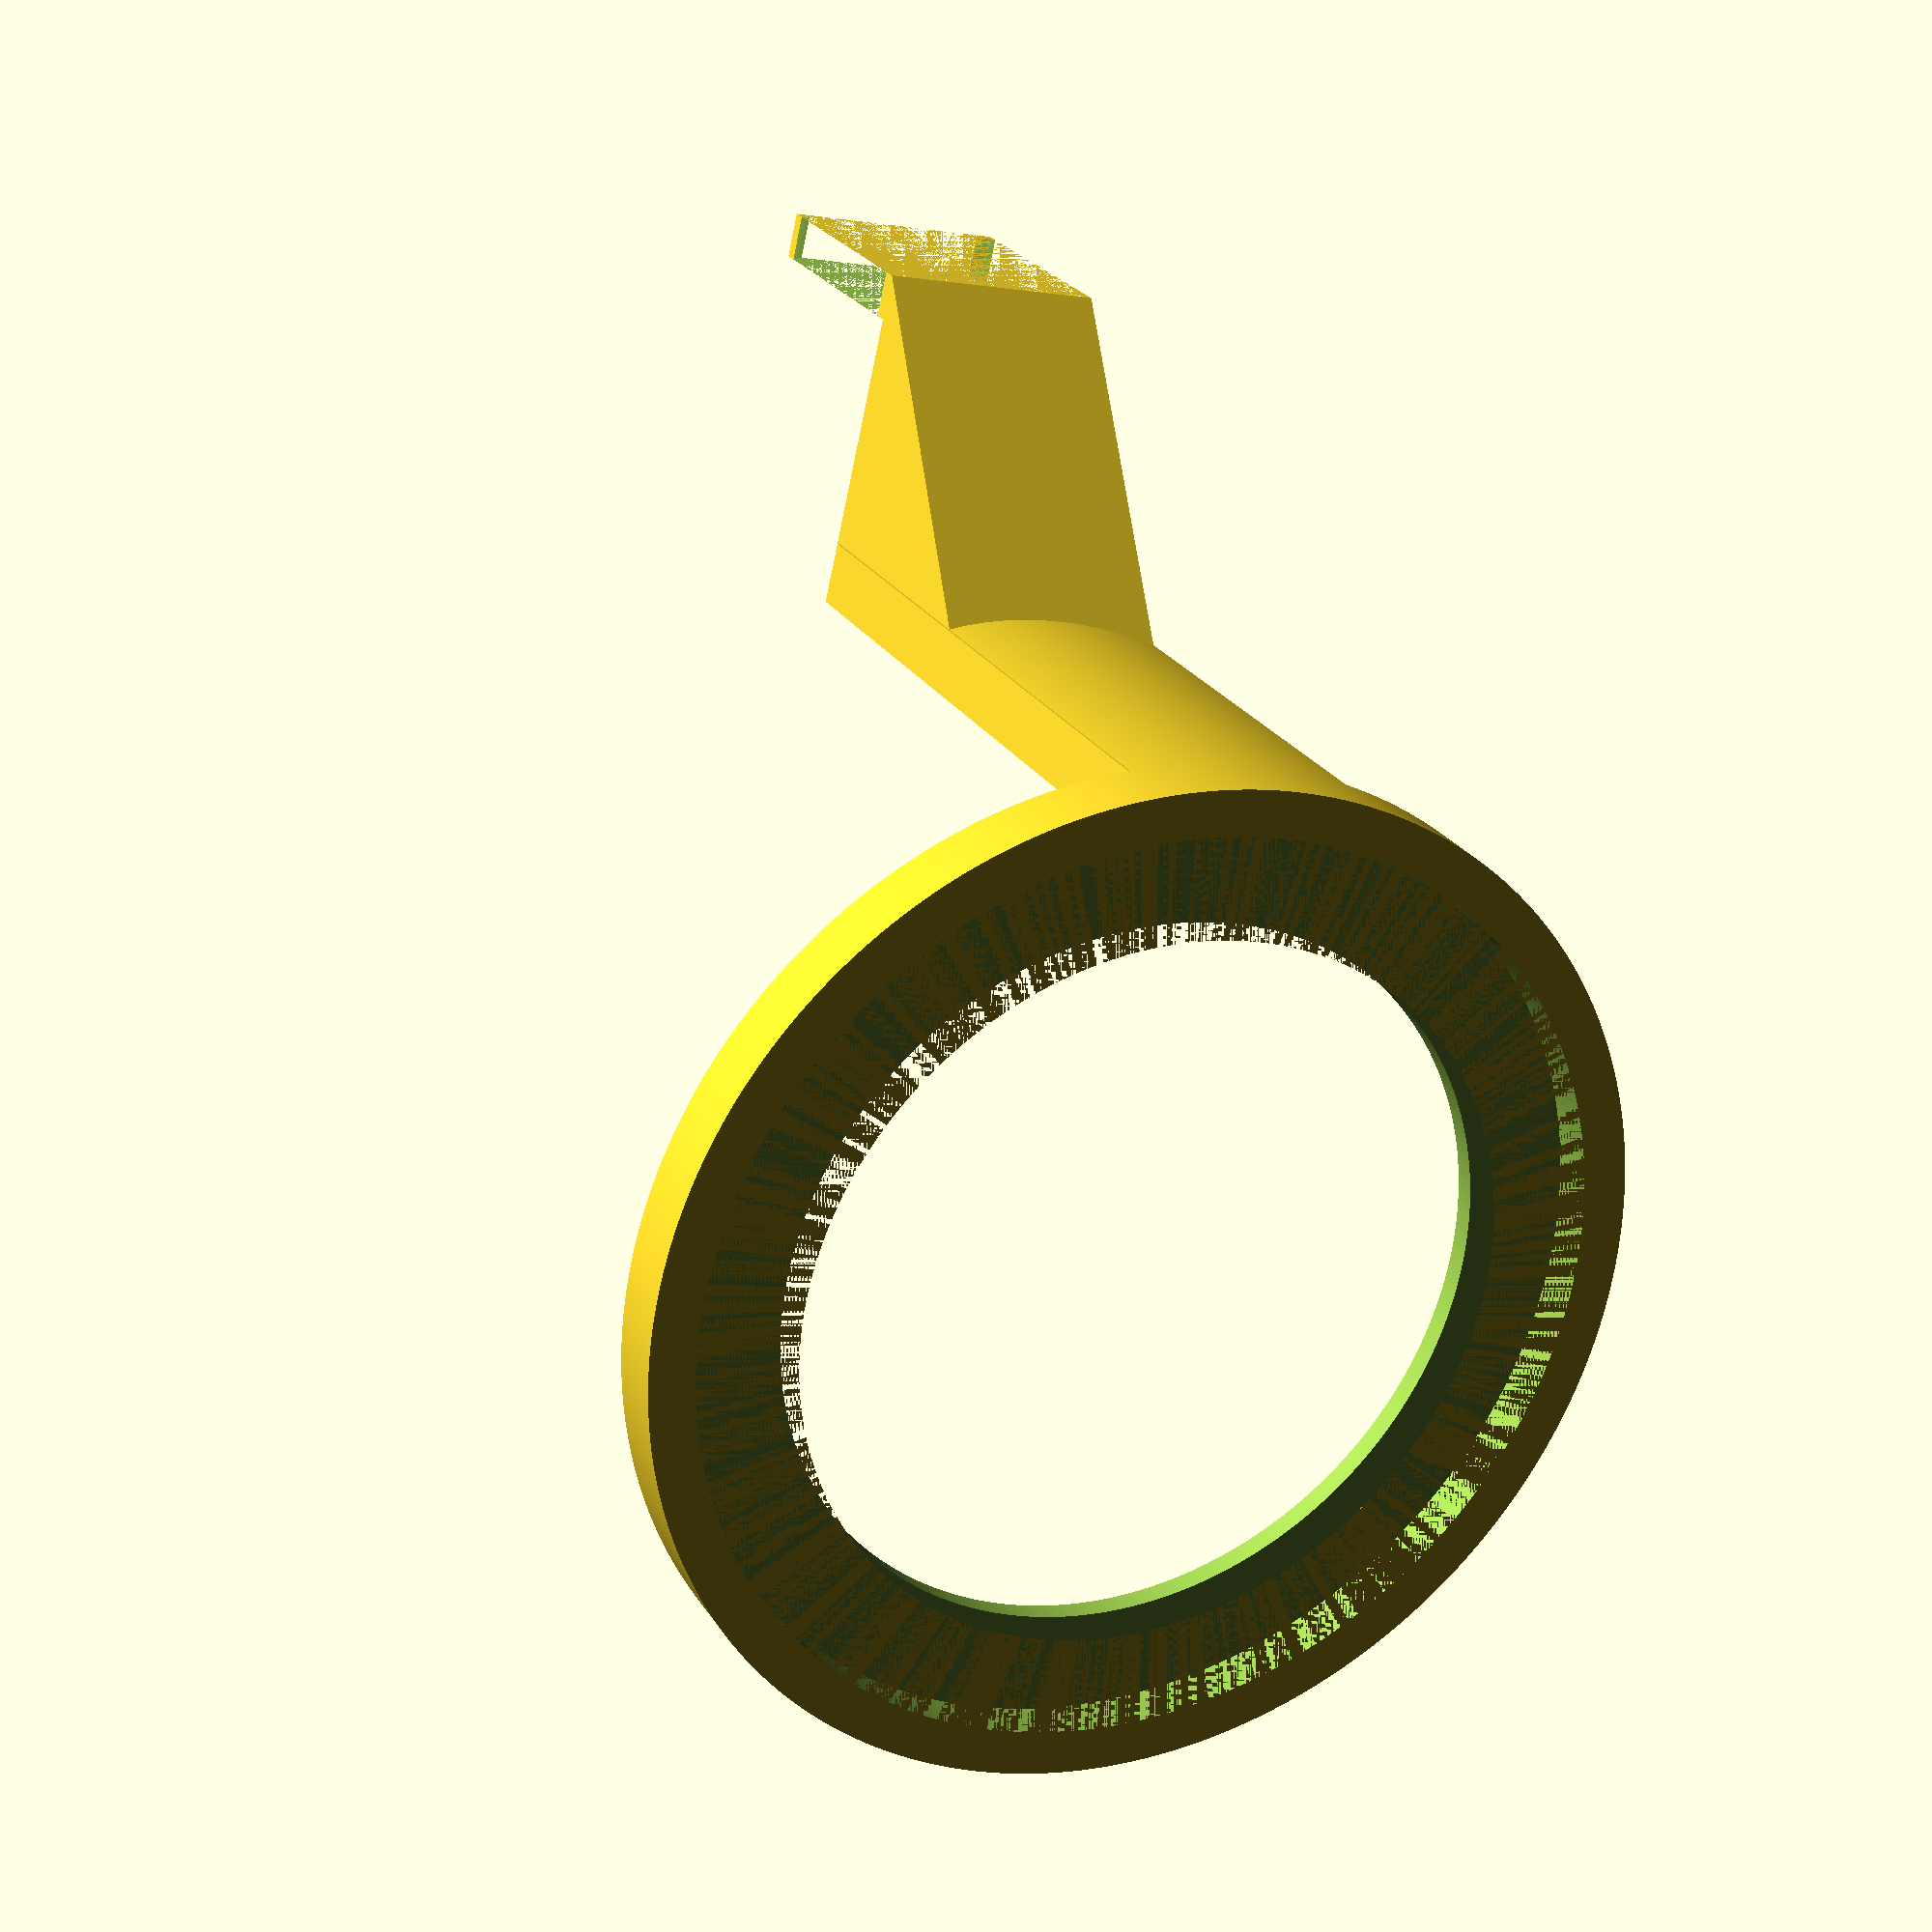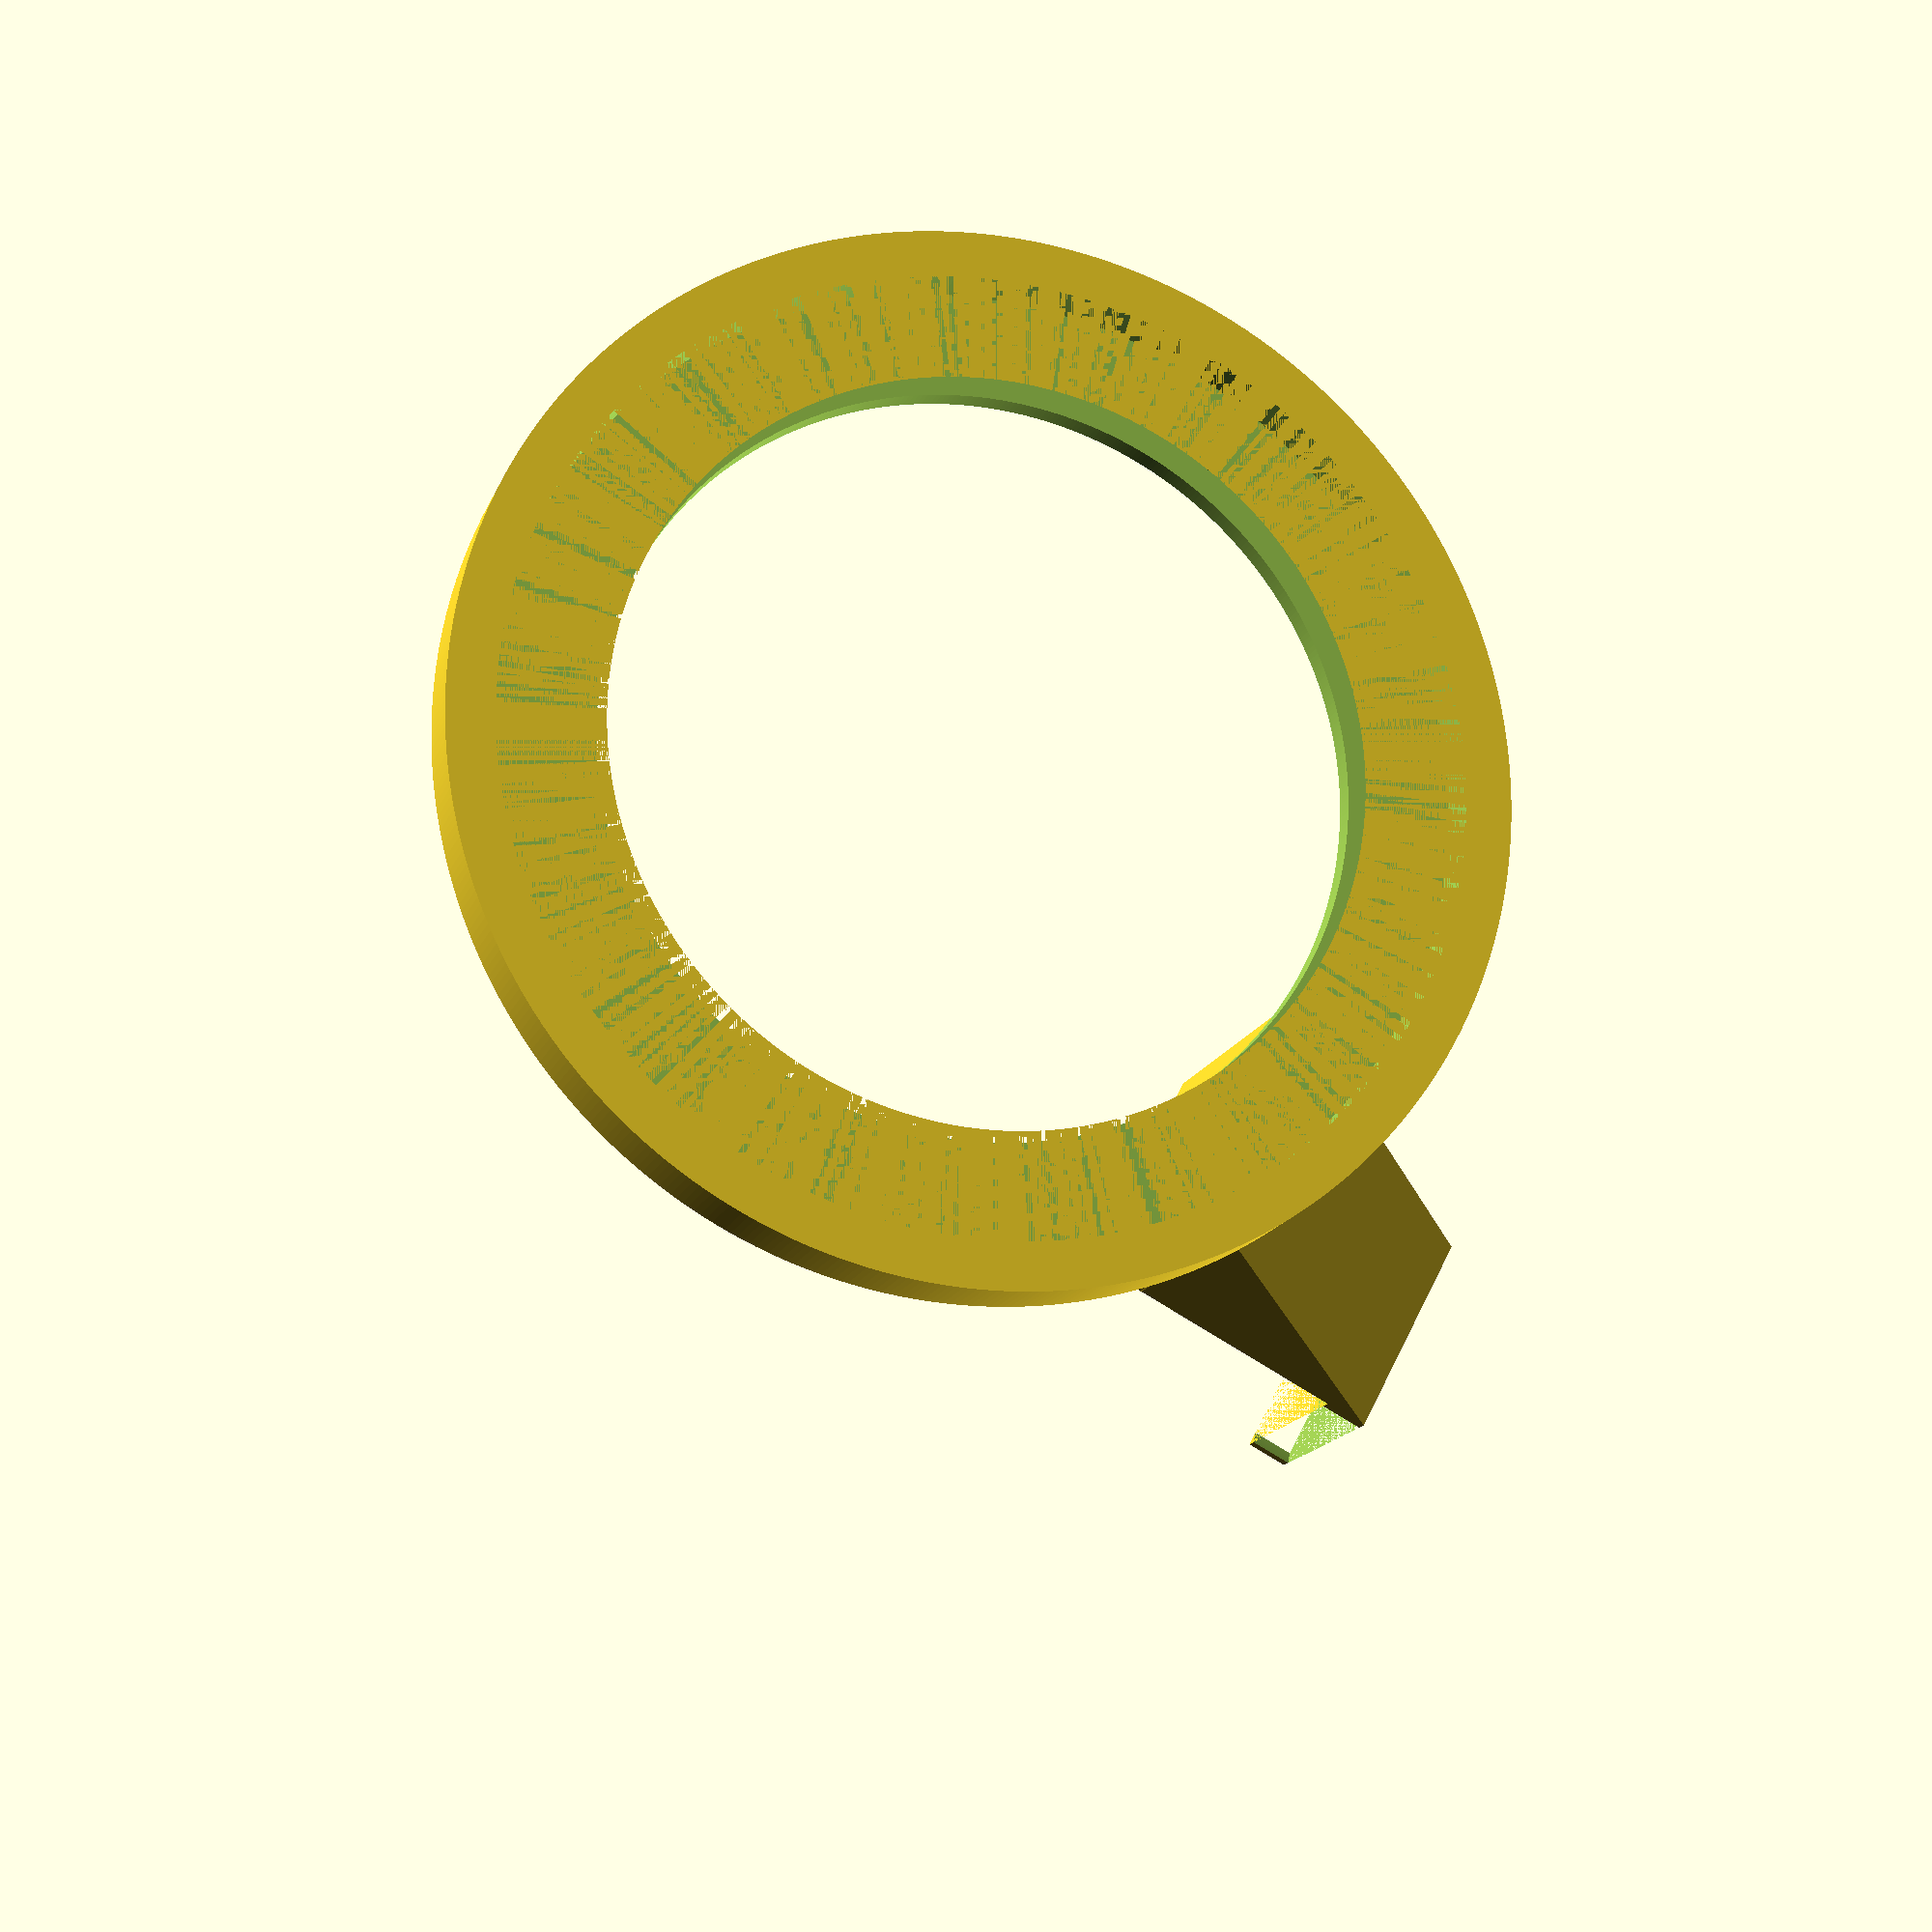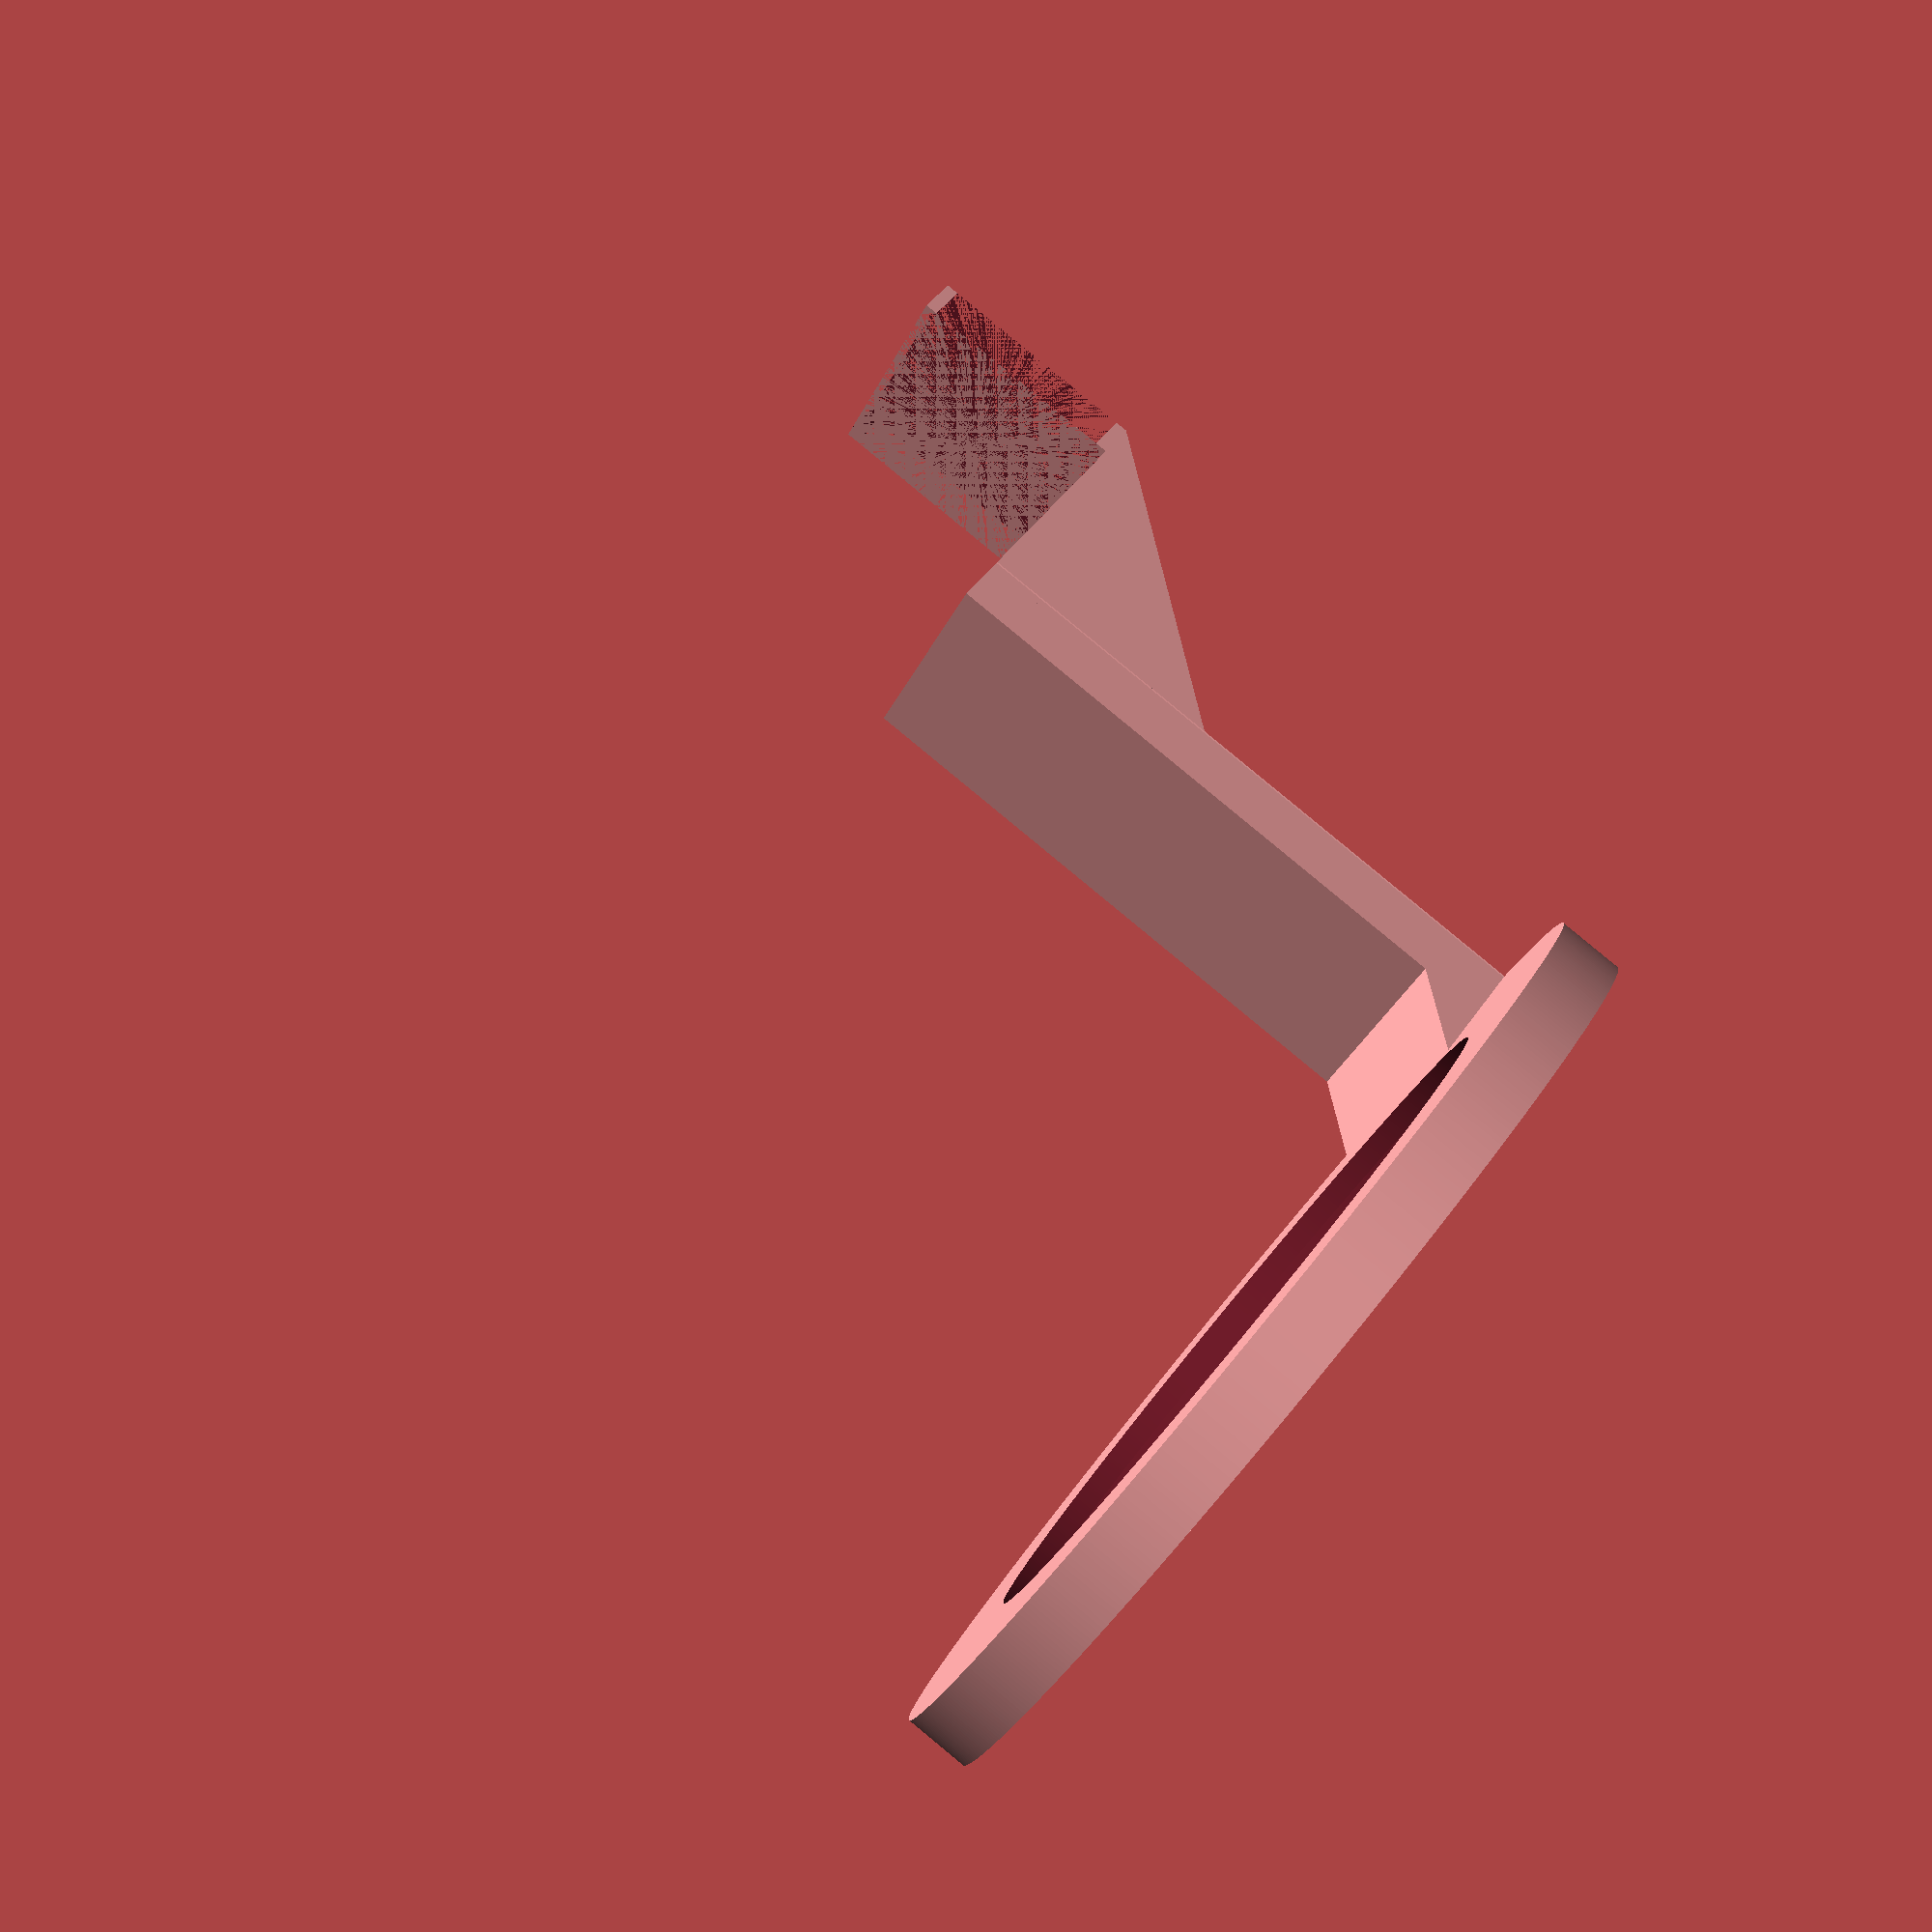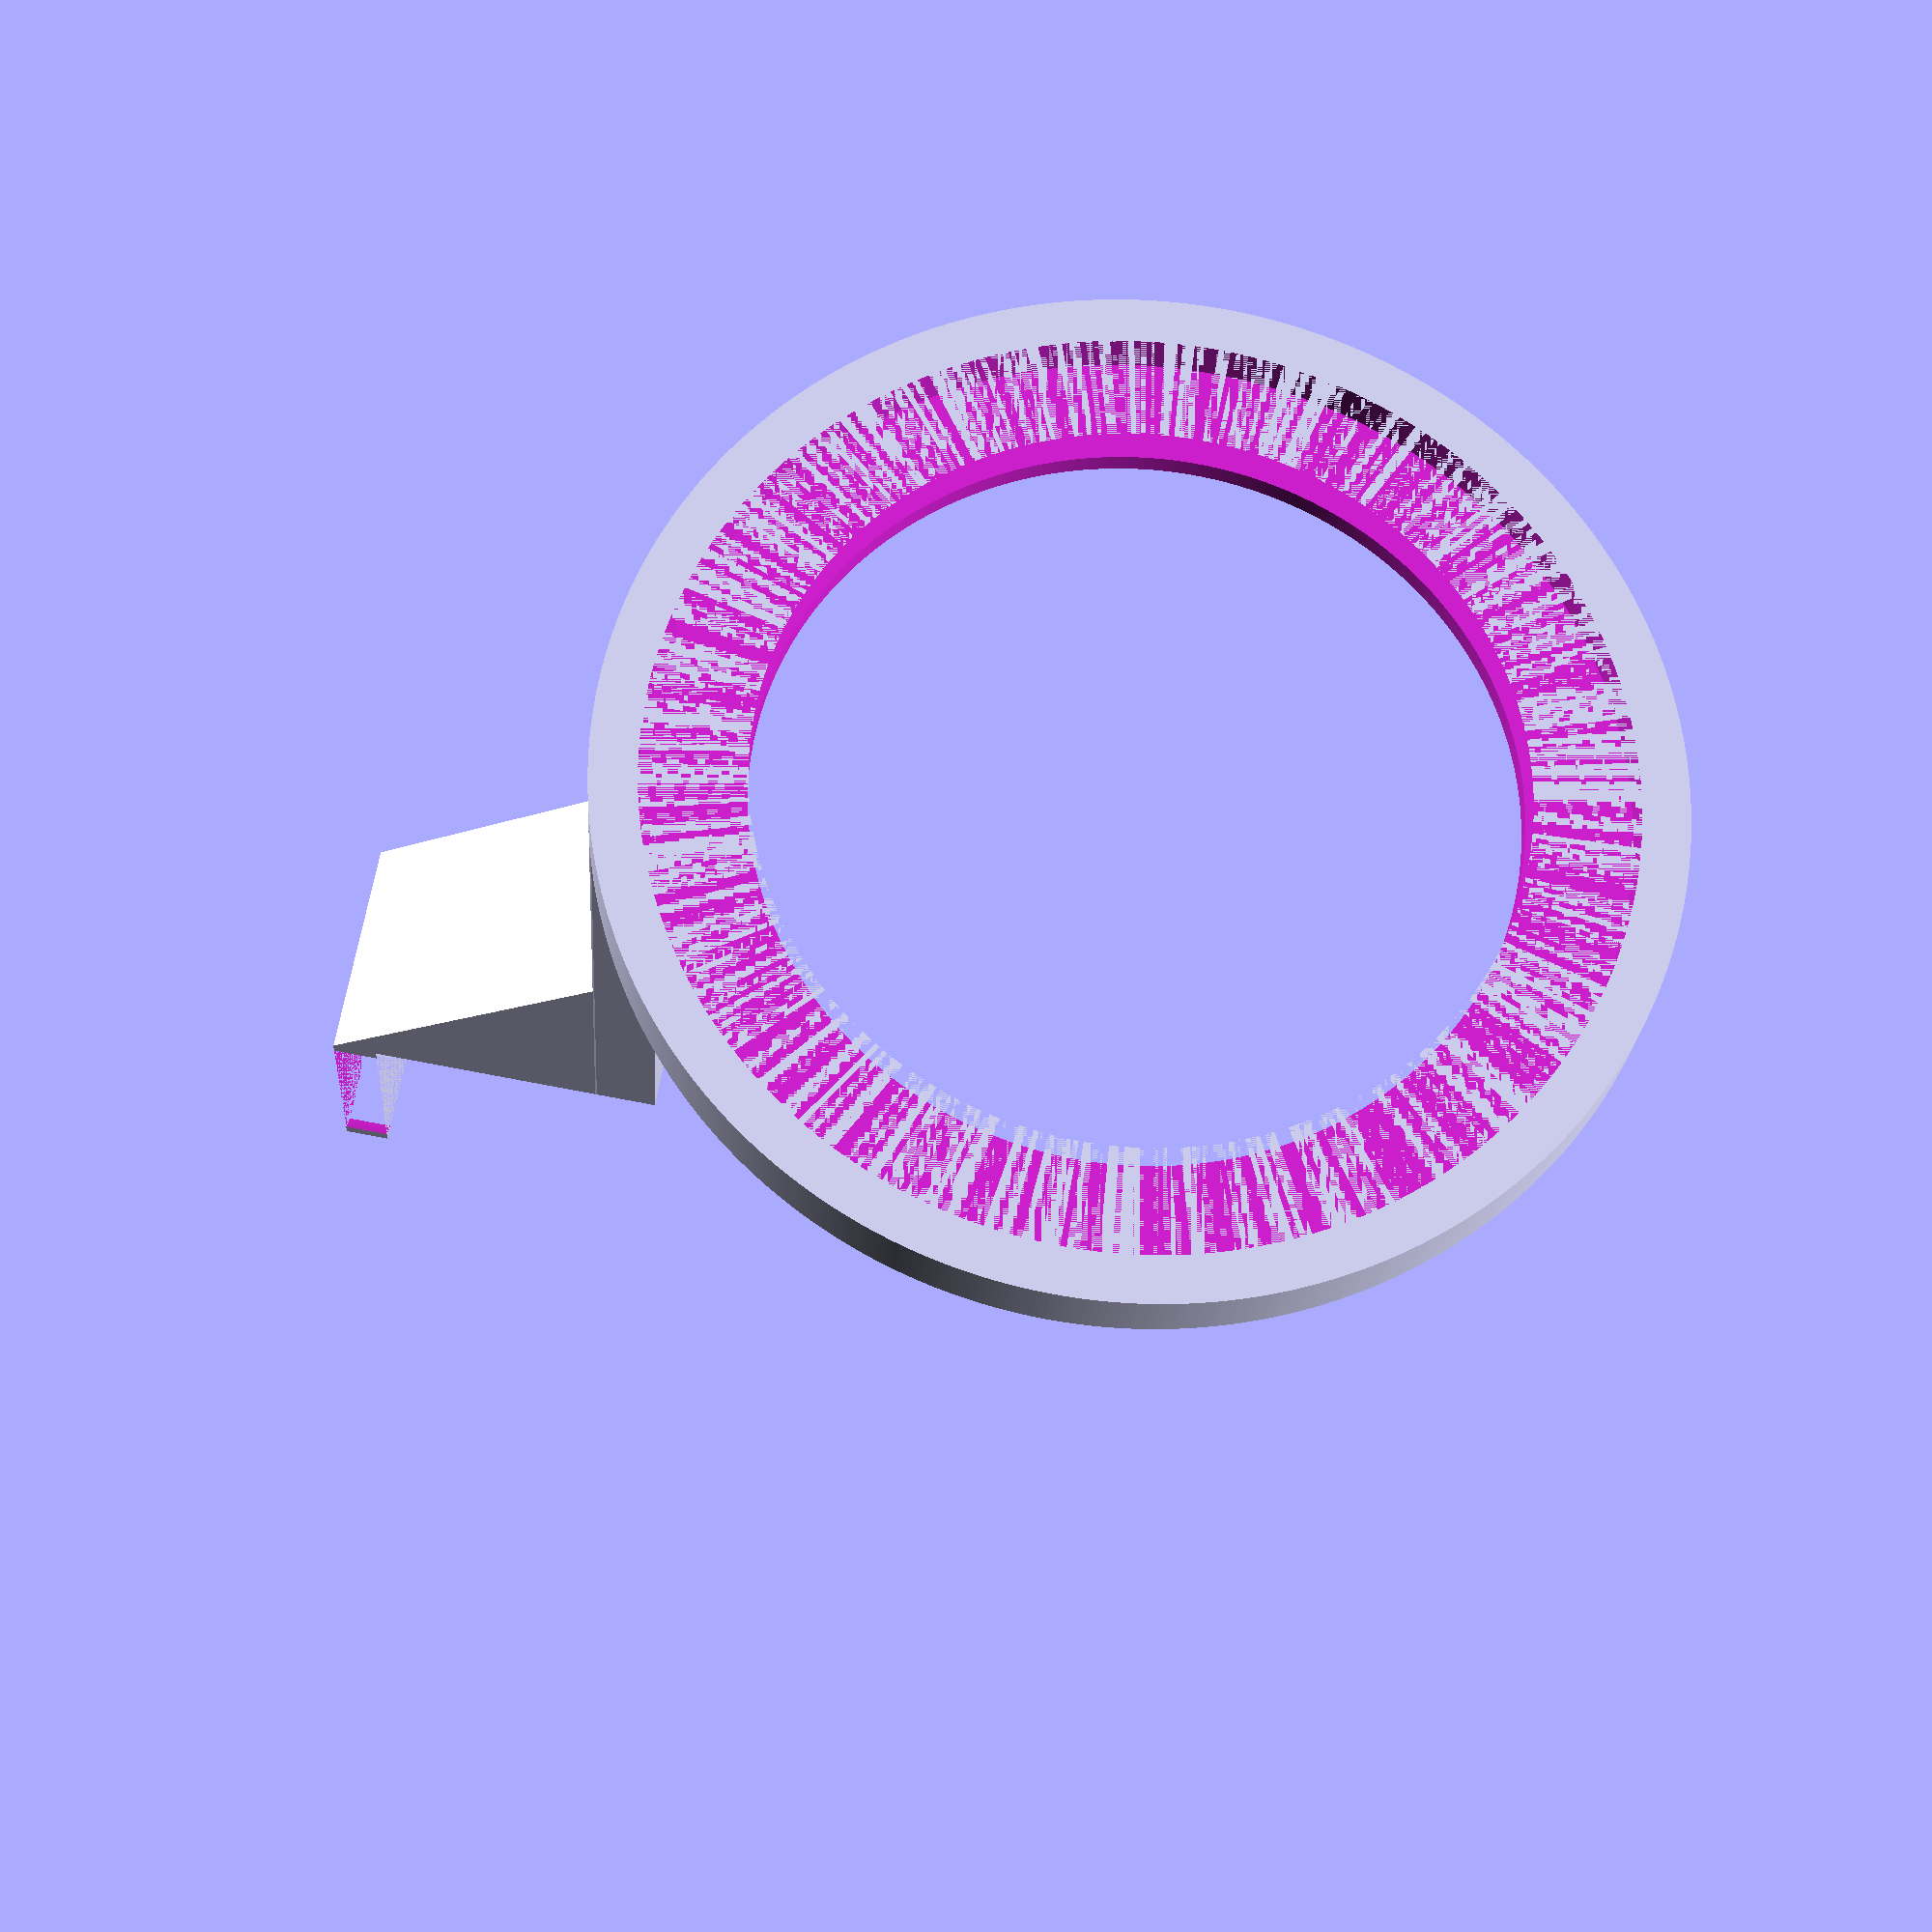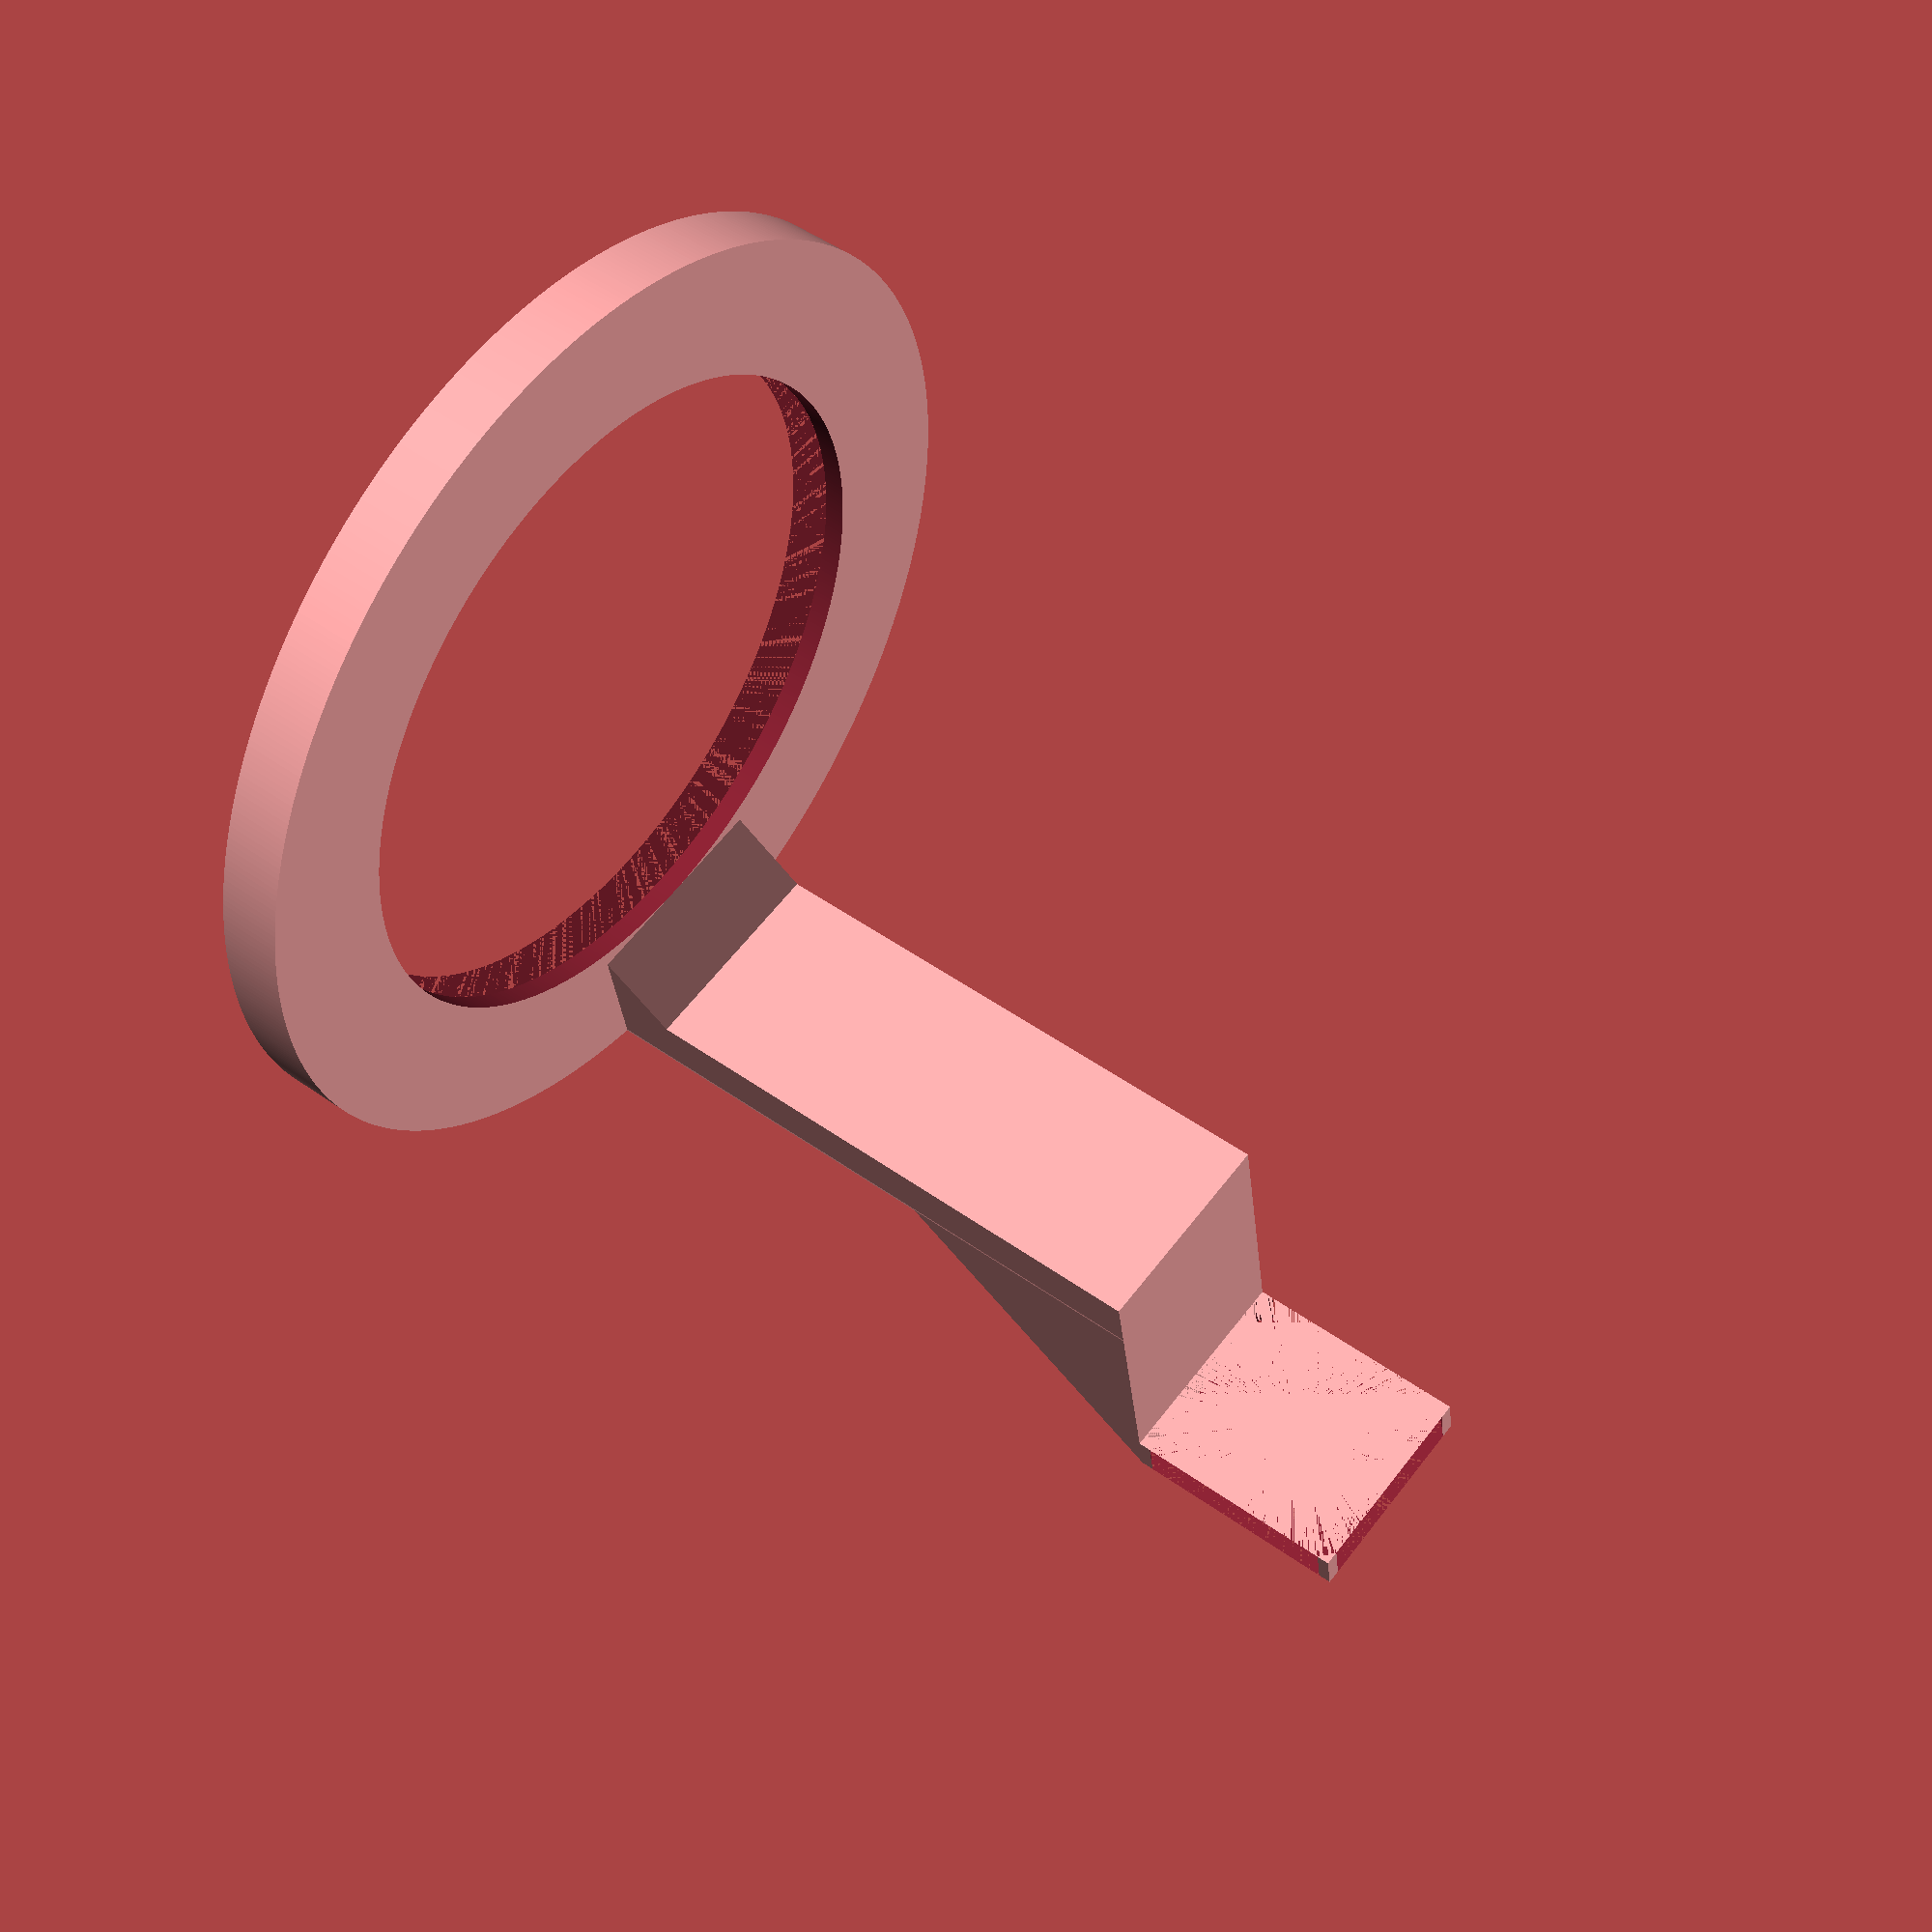
<openscad>
$camRing = 31.75 / 2;
$neoRing = 44.6 / 2;
$neoRingHolder = 2;
$neoRingTh = 1;
$neoHolderTh = 2;
$totalHolderTh = $neoRingTh + $neoHolderTh;
$armLength = 30;
$armWidth = 10;
$armTh = 2.75;
$mountHole = 7;
$mountLength = 11;
$mountTh = 2;
$upperRampSize = 12.75;

$fn = 500;

// draw light ring neopixel holder
difference() {
    translate([0, 0, $totalHolderTh / 2])
        cylinder(h = $totalHolderTh, r = $neoRing, center = true);
    cylinder(h = 10, r = $camRing, center = true);
    translate([0, 0, $neoHolderTh/2])
    cylinder(h = $neoHolderTh, r = $neoRing - $neoRingHolder, center = true); 
}

// draw arm
difference() {
	translate([0, $neoRing - 2, $totalHolderTh + ($armLength / 2)])
		cube([$armWidth, $armTh, $armLength], center = true);
}

// draw lower arm ramp
translate([$armWidth / 2, $camRing, $totalHolderTh])
rotate([0, -90, 0])
linear_extrude(height = $armWidth) {
	polygon([
		[0, 0],
		[0, $neoRing - $camRing - $armTh],
		[$neoRing - $camRing - $armTh, $neoRing - $camRing - $armTh] ]
		);
}

// calculate actual size to get extrude angle. use maths
rotate(90)
rotate_extrude(angle = 13)
translate([$neoRing - ($armTh / 2), $totalHolderTh + ($armLength / 2)])
square([$armTh, $armLength], center = true);

rotate(90)
rotate_extrude(angle = -13)
translate([$neoRing - ($armTh / 2), $totalHolderTh + ($armLength / 2)])
square([$armTh, $armLength], center = true);

// draw upper ramp
// -1 to mate ramp with arm - maybe + 1 arm size if needed?
translate([0, $neoRing + $upperRampSize - 1, $totalHolderTh + $armLength])
rotate([0, 90, 180])
linear_extrude(height = $armWidth, center = true) {
	polygon([
		[0, 0],
		[0, $upperRampSize],
		[$upperRampSize, $upperRampSize] ]
		);
}

// draw tripod mount
translate([0,$neoRing + $upperRampSize - $mountTh,$totalHolderTh + $armLength + ($mountLength / 2)])
difference() {
	cube([$armWidth, $mountTh, $mountLength], center = true);
	rotate([90,0,0])
	cylinder(h = $mountTh, r = $mountHole, center = true);
	
}











</openscad>
<views>
elev=155.7 azim=167.2 roll=24.2 proj=p view=solid
elev=15.9 azim=242.2 roll=163.8 proj=p view=solid
elev=94.2 azim=52.2 roll=50.5 proj=p view=solid
elev=23.0 azim=80.1 roll=176.5 proj=p view=wireframe
elev=310.3 azim=170.5 roll=308.1 proj=p view=solid
</views>
